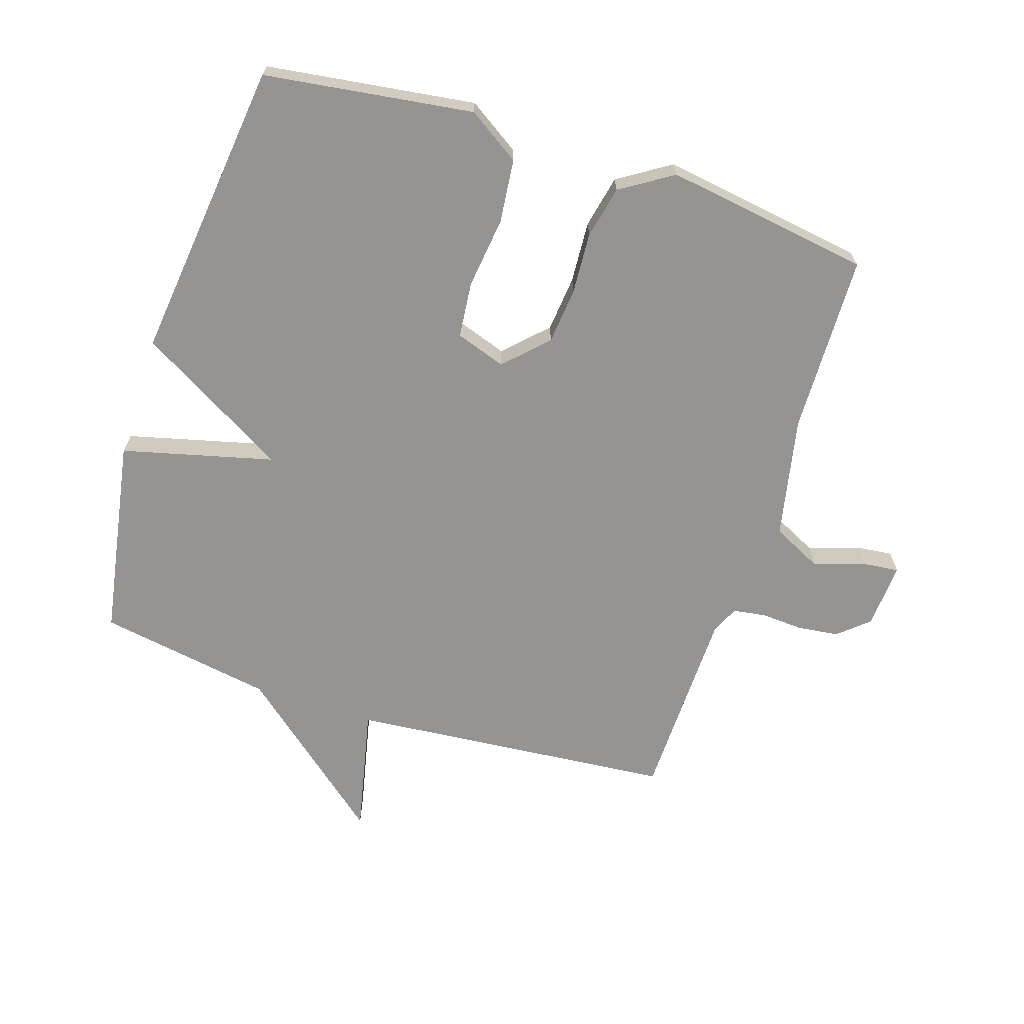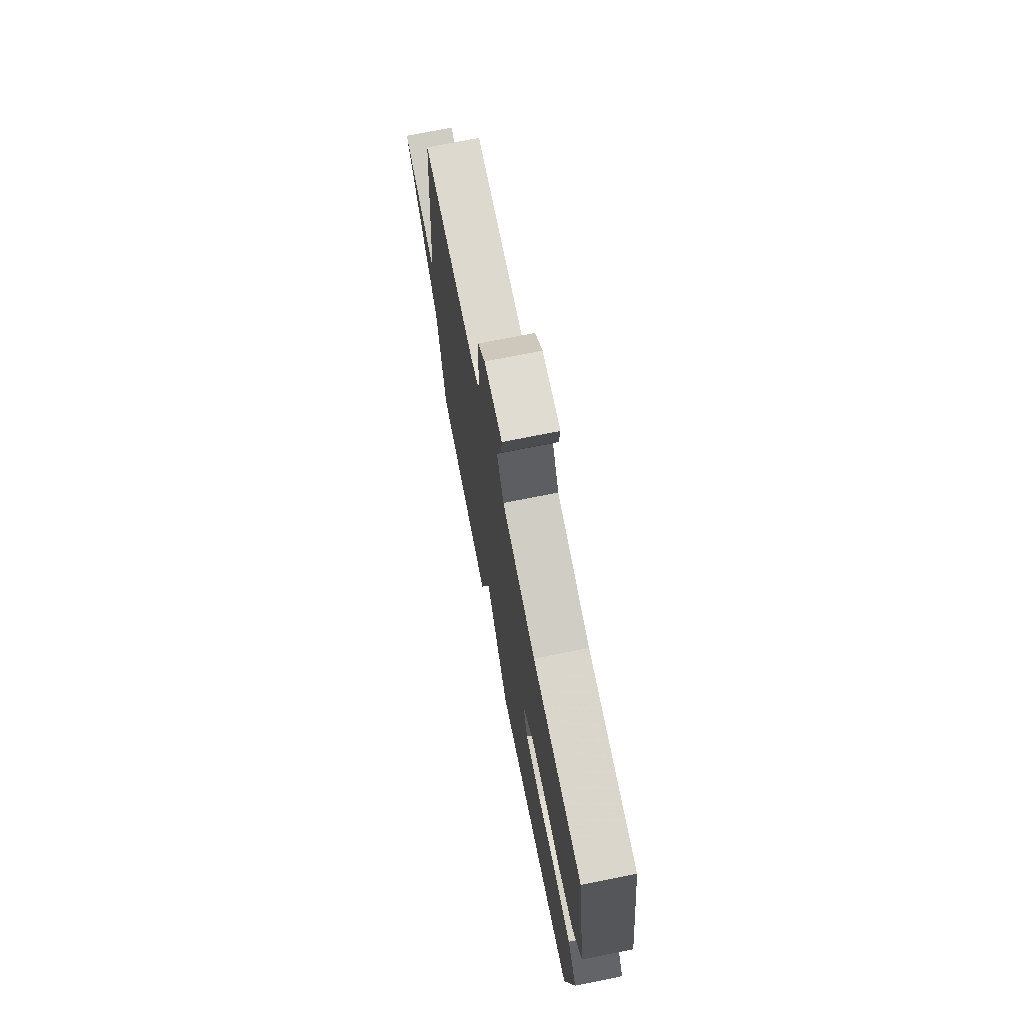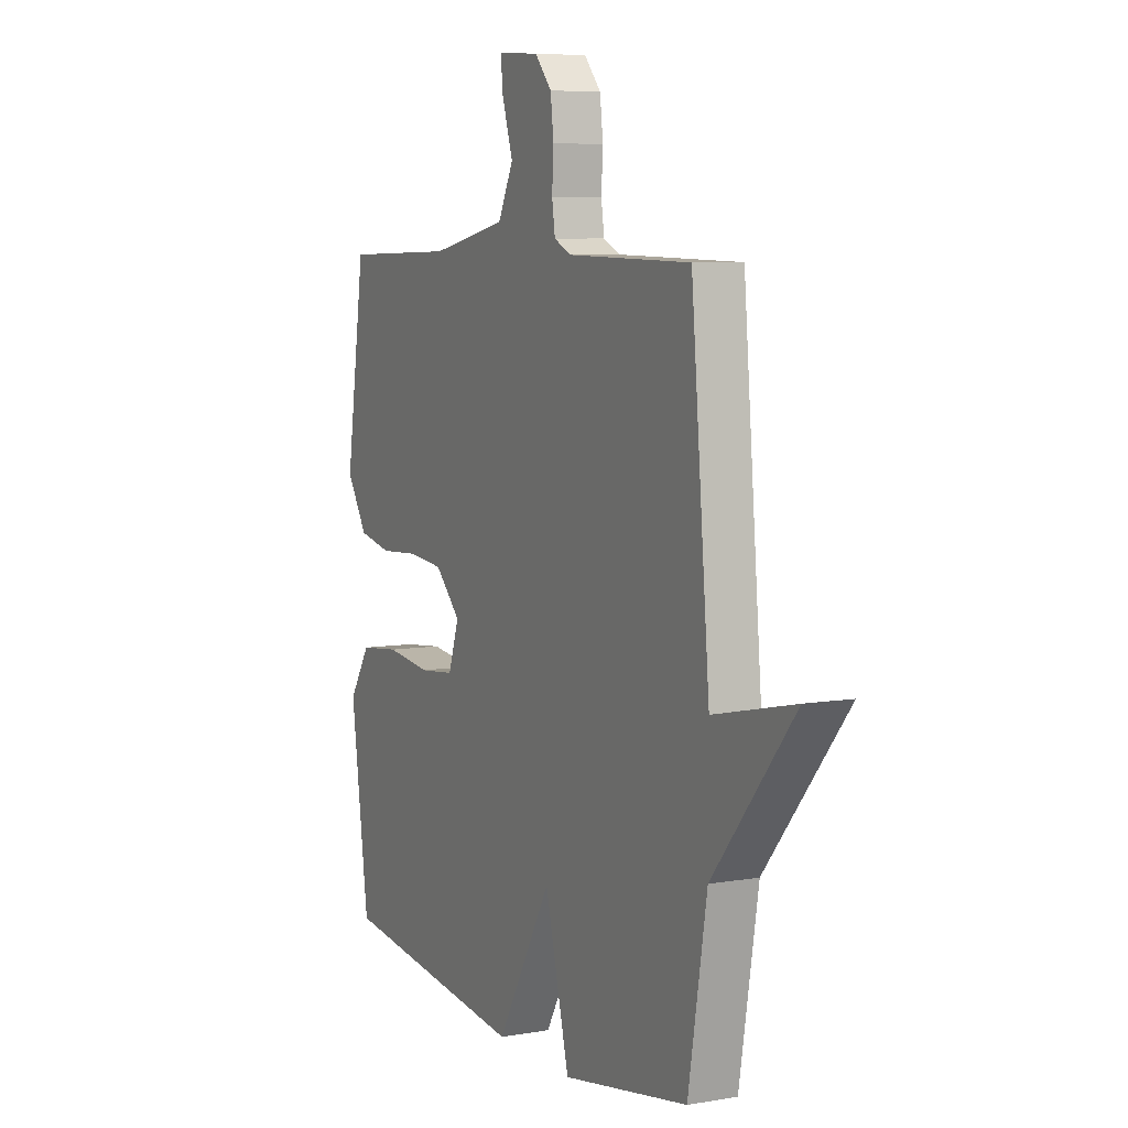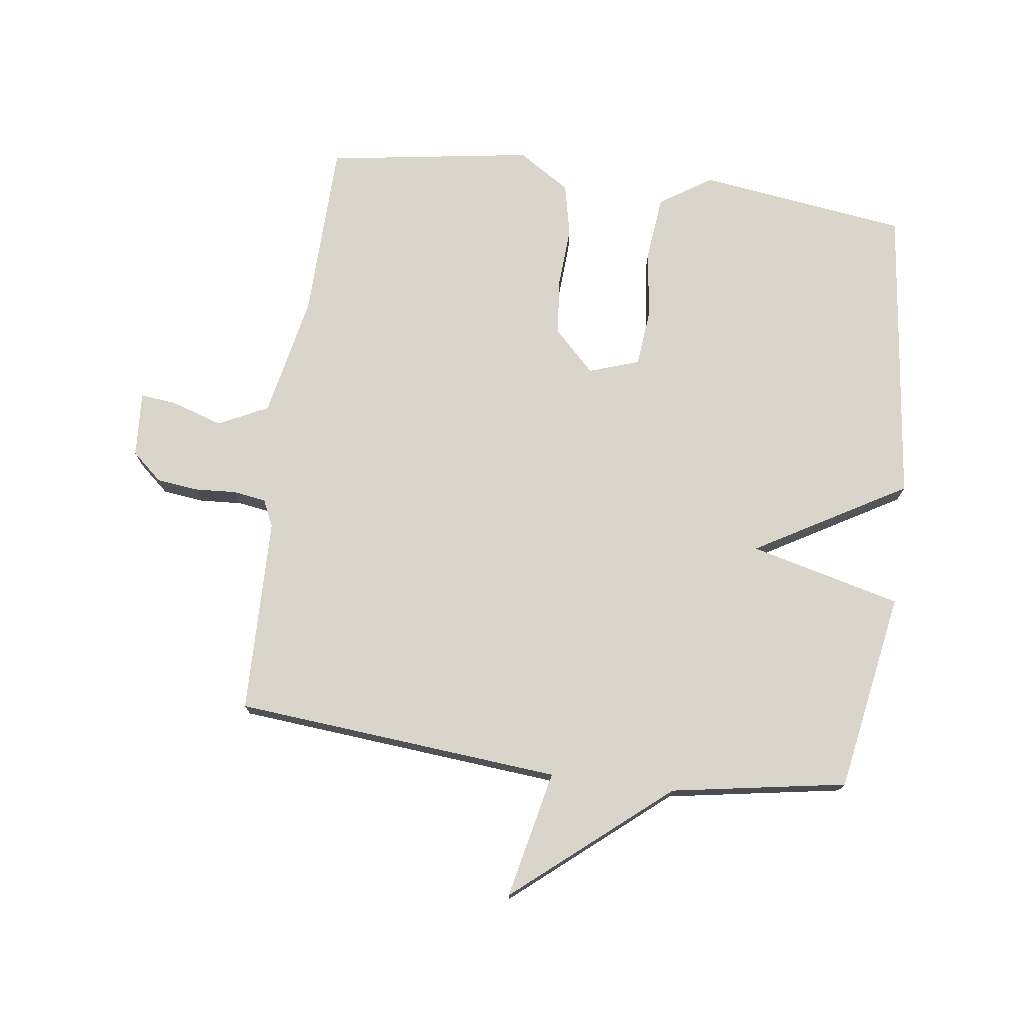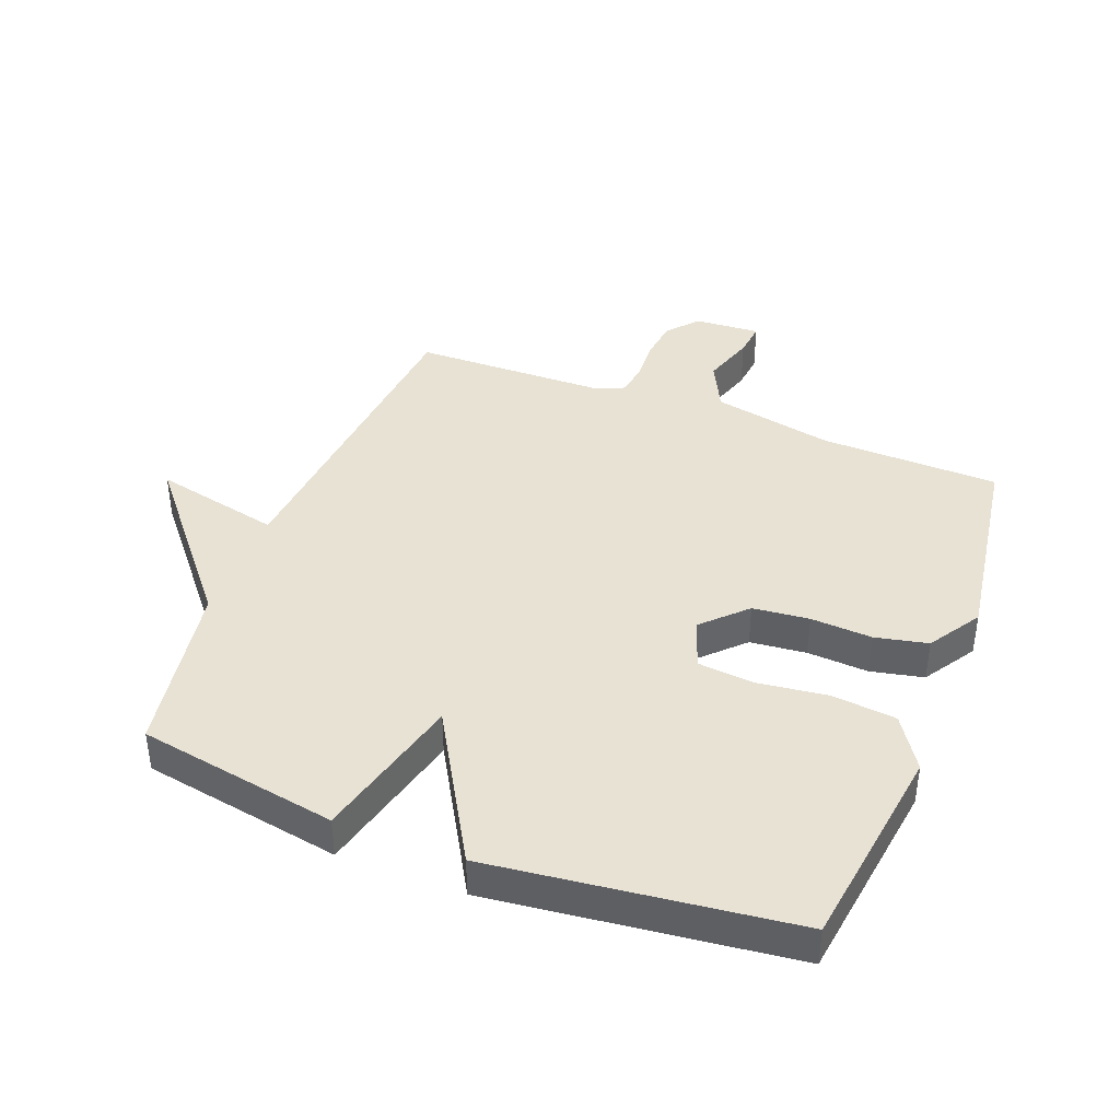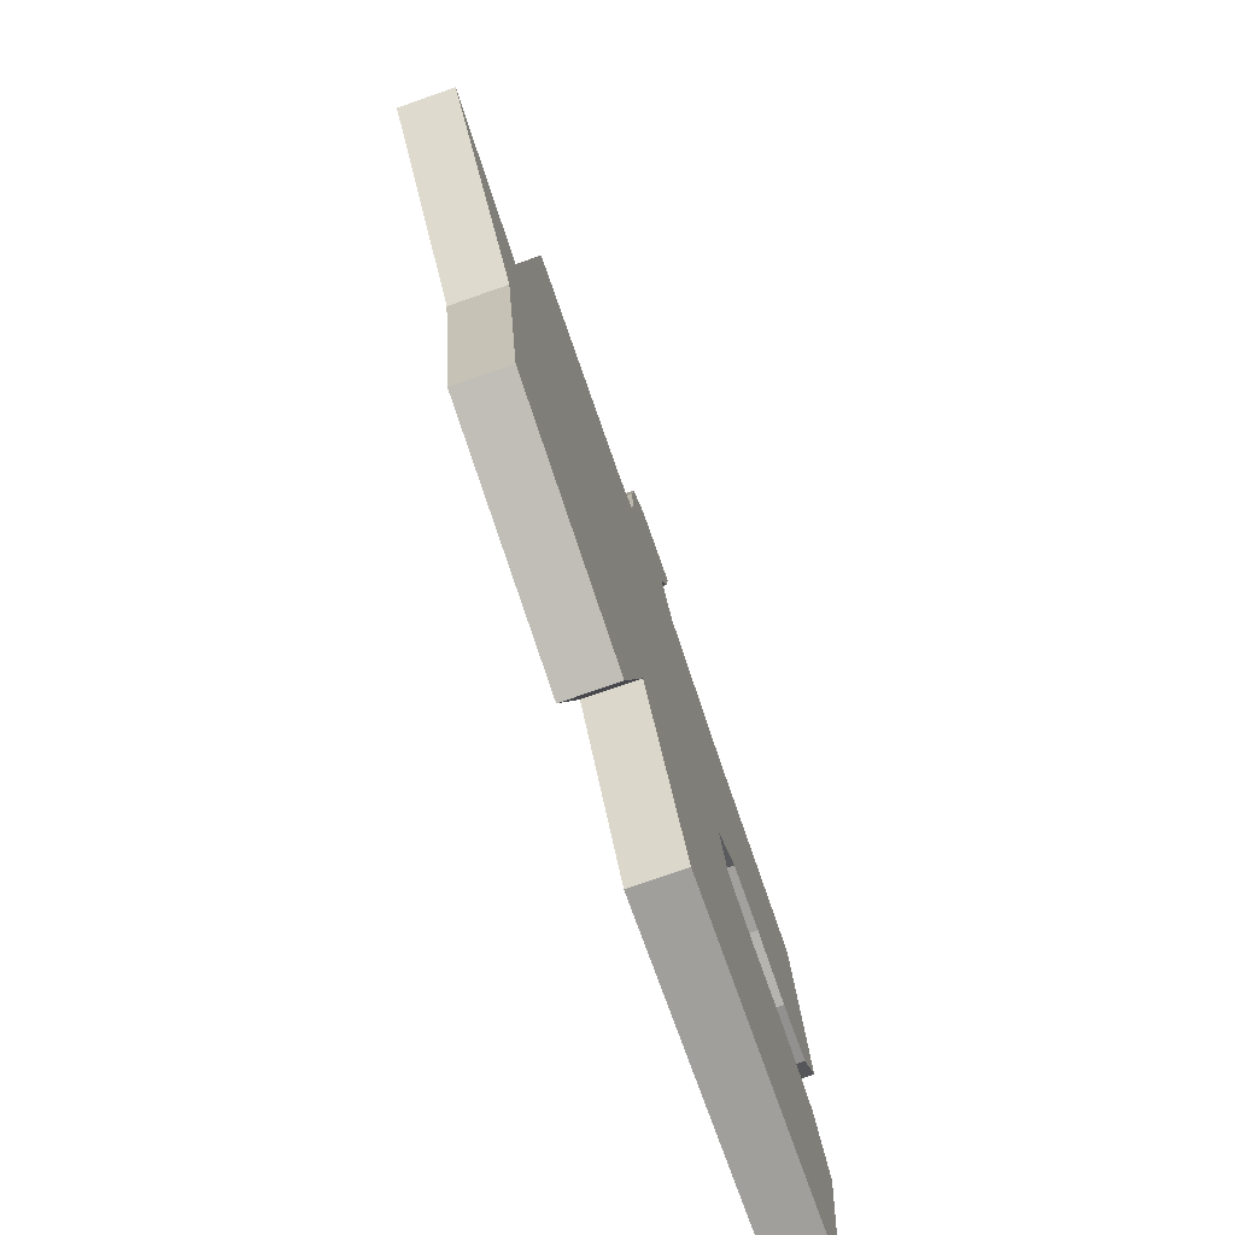
<metadata>
{"format":"obj","ext":"obj","renderer":"f3d","projection":"perspective","resolution":1024,"background":"white","views":[{"elev":-67.2,"azim":-107.9,"up":"+Y"},{"elev":72.8,"azim":-101.3,"up":"+Z"},{"elev":7.0,"azim":63.5,"up":"+Z"},{"elev":74.5,"azim":97.5,"up":"+Y"},{"elev":40.7,"azim":-158.9,"up":"+Y"},{"elev":-77.2,"azim":109.2,"up":"+Z"}]}
</metadata>
<code>
v 0.5 0.07 -0.5
v 0.181 0.07 -0.556
v 0.12 0.07 -0.315
v -0.019 0.07 -0.556
v -0.5 0.07 -0.5
v -0.546 0.07 -0.167
v -0.492 0.07 -0.084
v -0.39 0.07 -0.073
v -0.276 0.07 -0.087
v -0.187 0.07 -0.078
v -0.16 0.07 0.002
v -0.225 0.07 0.067
v -0.315 0.07 0.076
v -0.413 0.07 0.07
v -0.497 0.07 0.088
v -0.55 0.07 0.171
v -0.5 0.07 0.5
v -0.214 0.07 0.507
v -0.02 0.07 0.547
v 0.019 0.07 0.626
v -0.008 0.07 0.71
v -0.014 0.07 0.766
v 0.091 0.07 0.759
v 0.133 0.07 0.711
v 0.141 0.07 0.645
v 0.137 0.07 0.578
v 0.145 0.07 0.526
v 0.188 0.07 0.506
v 0.5 0.07 0.5
v 0.547 0.07 -0.02
v 0.751 0.07 0.025
v 0.547 0.07 -0.22
v 0.5 0 -0.5
v 0.181 0 -0.556
v 0.12 0 -0.315
v -0.019 0 -0.556
v -0.5 0 -0.5
v -0.546 0 -0.167
v -0.492 0 -0.084
v -0.39 0 -0.073
v -0.276 0 -0.087
v -0.187 0 -0.078
v -0.16 0 0.002
v -0.225 0 0.067
v -0.315 0 0.076
v -0.413 0 0.07
v -0.497 0 0.088
v -0.55 0 0.171
v -0.5 0 0.5
v -0.214 0 0.507
v -0.02 0 0.547
v 0.019 0 0.626
v -0.008 0 0.71
v -0.014 0 0.766
v 0.091 0 0.759
v 0.133 0 0.711
v 0.141 0 0.645
v 0.137 0 0.578
v 0.145 0 0.526
v 0.188 0 0.506
v 0.5 0 0.5
v 0.547 0 -0.02
v 0.751 0 0.025
v 0.547 0 -0.22
f 30 31 32
f 1 2 3
f 32 1 3
f 30 32 3
f 29 30 3
f 28 29 3
f 27 28 3 4
f 26 27 4
f 24 25 26
f 23 24 26
f 22 23 26
f 21 22 26
f 20 21 26
f 19 20 26 4
f 18 19 4
f 16 17 18
f 15 16 18
f 14 15 18
f 13 14 18
f 12 13 18
f 11 12 18
f 11 18 4
f 10 11 4
f 4 5 6
f 10 4 6
f 9 10 6
f 6 7 8 9
f 64 63 62
f 35 34 33
f 35 33 64
f 35 64 62
f 35 62 61
f 35 61 60
f 36 35 60 59
f 36 59 58
f 58 57 56
f 58 56 55
f 58 55 54
f 58 54 53
f 58 53 52
f 36 58 52 51
f 36 51 50
f 50 49 48
f 50 48 47
f 50 47 46
f 50 46 45
f 50 45 44
f 50 44 43
f 36 50 43
f 36 43 42
f 38 37 36
f 38 36 42
f 38 42 41
f 41 40 39 38
f 1 33 34 2
f 2 34 35 3
f 3 35 36 4
f 4 36 37 5
f 5 37 38 6
f 6 38 39 7
f 7 39 40 8
f 8 40 41 9
f 9 41 42 10
f 10 42 43 11
f 11 43 44 12
f 12 44 45 13
f 13 45 46 14
f 14 46 47 15
f 15 47 48 16
f 16 48 49 17
f 17 49 50 18
f 18 50 51 19
f 19 51 52 20
f 20 52 53 21
f 21 53 54 22
f 22 54 55 23
f 23 55 56 24
f 24 56 57 25
f 25 57 58 26
f 26 58 59 27
f 27 59 60 28
f 28 60 61 29
f 29 61 62 30
f 30 62 63 31
f 31 63 64 32
f 32 64 33 1

</code>
